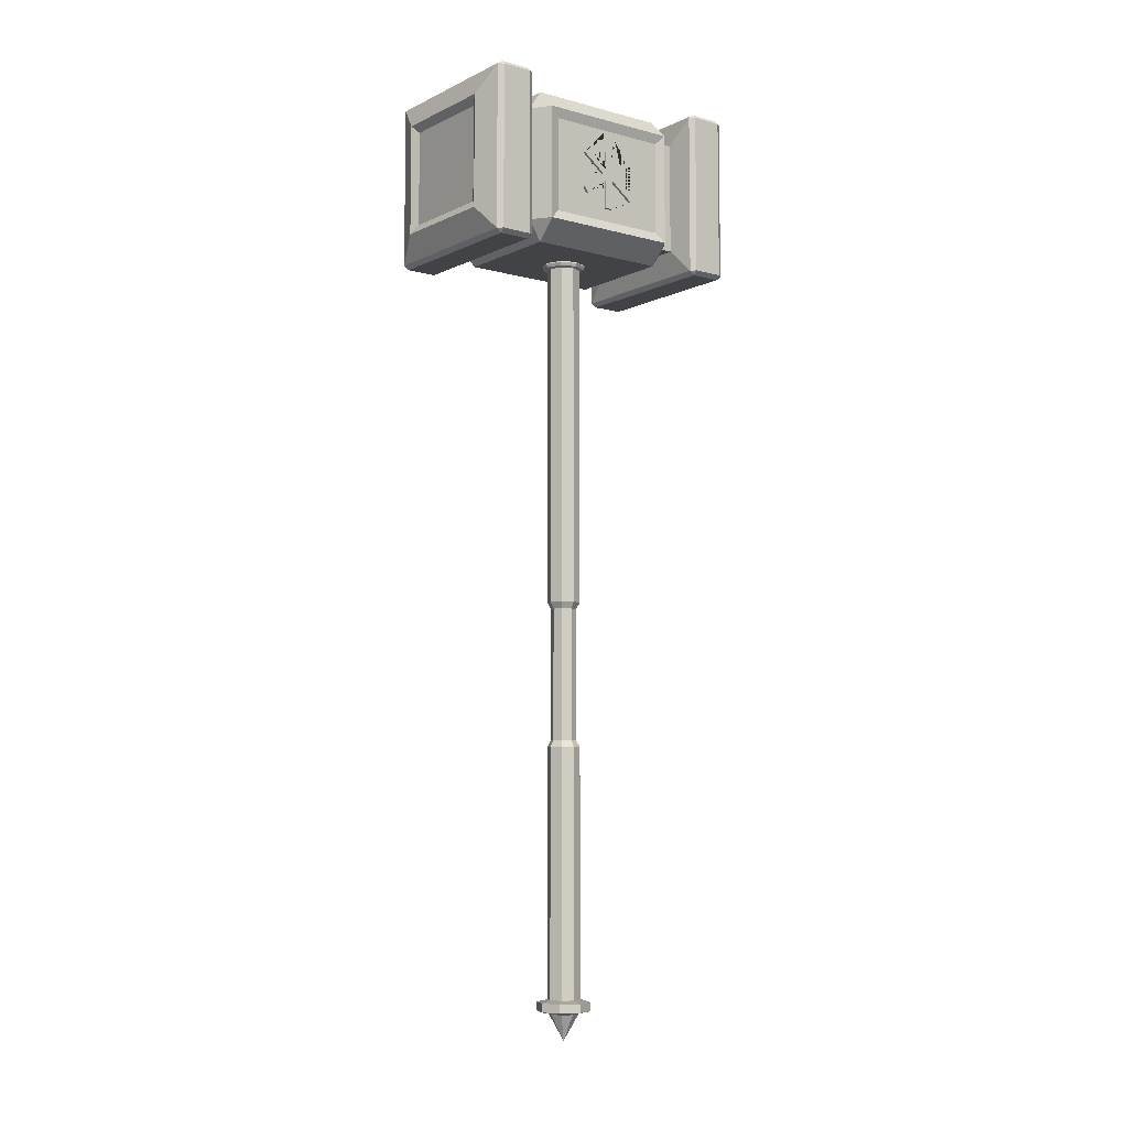
<metadata>
{"format":"obj","ext":"obj","renderer":"f3d","projection":"perspective","resolution":1024,"background":"white","views":[{"elev":-7.2,"azim":-127.3,"up":"+Y"}]}
</metadata>
<code>
o Cylinder
v -0 -2.747 -0.1288
v -0 3.378 -0.1288
v 0.0911 -2.747 -0.0911
v 0.0911 3.378 -0.0911
v 0.1288 -2.747 -0
v 0.1288 3.378 -0
v 0.0911 -2.747 0.0911
v 0.0911 3.378 0.0911
v -0 -2.747 0.1288
v -0 3.378 0.1288
v -0.0911 -2.747 0.0911
v -0.0911 3.378 0.0911
v -0.1288 -2.747 -0
v -0.1288 3.378 -0
v -0.0911 -2.747 -0.0911
v -0.0911 3.378 -0.0911
v -0 -2.767 -0.207
v 0.1464 -2.767 -0.1464
v 0.207 -2.767 -0
v 0.1464 -2.767 0.1464
v -0 -2.767 0.207
v -0.1464 -2.767 0.1464
v -0.207 -2.767 -0
v -0.1464 -2.767 -0.1464
v -0 -2.834 -0.207
v 0.1464 -2.834 -0.1464
v 0.207 -2.834 -0
v 0.1464 -2.834 0.1464
v -0 -2.834 0.207
v -0.1464 -2.834 0.1464
v -0.207 -2.834 -0
v -0.1464 -2.834 -0.1464
v -0 -2.855 -0.1163
v 0.08227 -2.855 -0.08227
v 0.1163 -2.855 -0
v 0.08227 -2.855 0.08227
v -0 -2.855 0.1163
v -0.08227 -2.855 0.08227
v -0.1163 -2.855 -0
v -0.08227 -2.855 -0.08227
v -0 -3.059 0
v -0 0.3154 -0.1288
v 0.0911 0.3154 -0.0911
v 0.1288 0.3154 -0
v 0.0911 0.3154 0.0911
v -0 0.3154 0.1288
v -0.0911 0.3154 0.0911
v -0.1288 0.3154 -0
v -0.0911 0.3154 -0.0911
v 0.0911 -0.8146 -0.0911
v 0.1288 -0.8146 -0
v 0.0911 -0.8146 0.0911
v -0 -0.8146 0.1288
v -0.0911 -0.8146 0.0911
v -0.1288 -0.8146 -0
v -0.0911 -0.8146 -0.0911
v -0 -0.8146 -0.1288
v -0 0.2633 -0.09881
v 0.06987 0.2633 -0.06987
v 0.09881 0.2633 -0
v 0.06987 0.2633 0.06987
v -0 0.2633 0.09881
v -0.06987 0.2633 0.06987
v -0.09881 0.2633 -0
v -0.06987 0.2633 -0.06987
v 0.06987 -0.7643 -0.06987
v 0.09881 -0.7643 -0
v 0.06987 -0.7643 0.06987
v -0 -0.7643 0.09881
v -0.06987 -0.7643 0.06987
v -0.09881 -0.7643 -0
v -0.06987 -0.7643 -0.06987
v -0 -0.7643 -0.09881
v -0.4431 3.04 0.5643
v -0.4431 3.196 0.669
v -0.572 3.271 0.4892
v -0.4431 4.082 0.669
v -0.3135 4.238 0.4347
v -0.572 4.007 0.4892
v -0.4431 3.04 -0.5643
v -0.572 3.271 -0.4892
v -0.4431 3.196 -0.669
v -0.3135 4.238 -0.4347
v -0.4431 4.082 -0.669
v -0.572 4.007 -0.4892
v 0.4431 3.04 0.5643
v 0.572 3.271 0.4892
v 0.4431 3.196 0.669
v 0.3135 4.238 0.4347
v 0.4431 4.082 0.669
v 0.572 4.007 0.4892
v 0.4431 3.04 -0.5643
v 0.4431 3.196 -0.669
v 0.572 3.271 -0.4892
v 0.3135 4.238 -0.4347
v 0.572 4.007 -0.4892
v 0.4431 4.082 -0.669
v -0.5988 3.196 0.5643
v -0.5988 3.196 -0.5643
v -0.5988 4.082 0.5643
v -0.5988 4.082 -0.5643
v 0.5988 4.082 -0.5643
v 0.5988 3.196 -0.5643
v 0.5988 3.196 0.5643
v 0.5988 4.082 0.5643
v -0.4431 4.082 -0.7459
v -0.4431 3.196 -0.7459
v 0.4431 3.196 -0.7459
v 0.4431 4.082 -0.7459
v -0.3758 4.015 -1.147
v -0.3758 3.263 -1.147
v 0.3758 3.263 -1.147
v 0.3758 4.015 -1.147
v 0.4431 4.082 0.7543
v 0.4431 3.196 0.7543
v -0.4431 3.196 0.7543
v -0.4431 4.082 0.7543
v 0.3758 4.015 1.155
v 0.3758 3.263 1.155
v -0.3758 3.263 1.155
v -0.3758 4.015 1.155
v -0.572 3.271 0
v -0.572 3.639 0.4892
v -0.572 3.97 0
v -0.572 3.639 -0.4892
v 0.572 3.639 -0.4892
v 0.572 3.271 0
v 0.572 3.97 0
v 0.572 3.639 0.4892
v -0.5931 3.51 -0.2446
v -0.572 3.271 -0.2446
v -0.572 3.455 0.4892
v -0.572 4.007 0.2446
v -0.572 3.823 -0.4892
v 0.572 3.455 -0.4892
v 0.572 3.271 0.2446
v 0.572 4.007 -0.2446
v 0.572 3.823 0.4892
v -0.572 3.271 0.2446
v -0.572 3.823 0.4892
v -0.572 4.007 -0.2446
v -0.572 3.455 -0.4892
v 0.572 3.823 -0.4892
v 0.572 3.271 -0.2446
v 0.572 4.007 0.2446
v 0.572 3.455 0.4892
v 0.572 3.786 -0.2446
v -0.572 3.786 0.2446
v -0.572 3.786 -0.2446
v 0.572 3.786 0.2446
v -0.572 3.271 -0.3669
v -0.572 3.363 0.4892
v -0.572 4.007 0.3669
v -0.572 3.915 -0.4892
v 0.572 3.363 -0.4892
v 0.572 3.271 0.3669
v 0.572 4.007 -0.3669
v 0.572 3.915 0.4892
v -0.572 3.271 0.1223
v -0.572 3.731 0.4892
v -0.572 4.007 -0.1223
v -0.572 3.547 -0.4892
v 0.572 3.731 -0.4892
v 0.572 3.271 -0.1223
v 0.572 4.007 0.1223
v 0.572 3.547 0.4892
v -0.572 3.602 0.1223
v 0.572 3.602 -0.1223
v -0.572 3.271 -0.1223
v -0.572 3.547 0.4892
v -0.572 4.007 0.1223
v -0.572 3.731 -0.4892
v 0.572 3.547 -0.4892
v 0.572 3.271 0.1223
v 0.572 4.007 -0.1223
v 0.572 3.731 0.4892
v -0.572 3.271 0.3669
v -0.572 3.915 0.4892
v -0.572 4.007 -0.3669
v -0.572 3.363 -0.4892
v 0.572 3.915 -0.4892
v 0.572 3.271 -0.3669
v 0.572 4.007 0.3669
v 0.572 3.363 0.4892
v -0.572 3.602 -0.1223
v 0.572 3.602 0.1223
v -0.5931 3.694 -0.1223
v 0.572 3.786 -0.1744
v 0.572 3.51 -0.2446
v 0.572 3.51 0.2446
v -0.572 3.786 0.1744
v -0.572 3.51 0.2446
v -0.572 3.51 -0.2446
v -0.572 3.786 -0.1744
v 0.572 3.786 0.1744
v 0.572 3.878 0.1223
v 0.572 3.694 0.1223
v -0.572 3.878 -0.1223
v -0.572 3.694 -0.1223
v -0.572 3.694 0.1223
v -0.5931 3.786 -0.1744
v 0.572 3.694 -0.1223
v 0.572 3.878 -0.1223
v -0.572 3.878 0.1223
v -0.572 3.271 -0.4281
v -0.572 3.317 0.4892
v -0.572 4.007 0.4281
v -0.572 3.961 -0.4892
v 0.572 3.317 -0.4892
v 0.572 3.271 0.4281
v 0.572 4.007 -0.4281
v 0.572 3.961 0.4892
v -0.572 3.271 0.06116
v -0.572 3.685 0.4892
v -0.572 3.97 -0.06116
v -0.572 3.593 -0.4892
v 0.572 3.685 -0.4892
v 0.572 3.271 -0.06116
v 0.572 3.97 0.06116
v 0.572 3.593 0.4892
v -0.5931 3.878 -0.1223
v -0.572 3.271 -0.1835
v -0.572 3.501 0.4892
v -0.572 4.007 0.1835
v -0.572 3.777 -0.4892
v 0.572 3.501 -0.4892
v 0.572 3.271 0.1835
v 0.572 4.007 -0.1835
v 0.572 3.777 0.4892
v -0.572 3.271 0.3058
v -0.572 3.869 0.4892
v -0.572 4.007 -0.3058
v -0.572 3.409 -0.4892
v 0.572 3.869 -0.4892
v 0.572 3.271 -0.3058
v 0.572 4.007 0.3058
v 0.572 3.409 0.4892
v -0.572 3.869 0
v -0.5931 3.786 0.1744
v 0.572 3.832 0
v 0.572 3.418 -0.03207
v -0.572 3.786 0.03307
v -0.572 3.418 0.03207
v -0.572 3.271 -0.3058
v -0.572 3.409 0.4892
v -0.572 4.007 0.3058
v -0.572 3.869 -0.4892
v 0.572 3.409 -0.4892
v 0.572 3.271 0.3058
v 0.572 4.007 -0.3058
v 0.572 3.869 0.4892
v -0.572 3.271 0.1835
v -0.572 3.777 0.4892
v -0.572 4.007 -0.1835
v -0.572 3.501 -0.4892
v 0.572 3.777 -0.4892
v 0.572 3.271 -0.1835
v 0.572 4.007 0.1835
v 0.572 3.501 0.4892
v -0.572 3.372 0
v -0.572 3.777 0
v 0.572 3.372 0
v 0.572 3.777 0
v -0.572 3.271 -0.06116
v -0.572 3.593 0.4892
v -0.572 3.97 0.06116
v -0.572 3.685 -0.4892
v 0.572 3.593 -0.4892
v 0.572 3.271 0.06116
v 0.572 3.97 -0.06116
v 0.572 3.685 0.4892
v -0.572 3.271 0.4281
v -0.572 3.961 0.4892
v -0.572 4.007 -0.4281
v -0.572 3.317 -0.4892
v 0.572 3.961 -0.4892
v 0.572 3.271 -0.4281
v 0.572 4.007 0.4281
v 0.572 3.317 0.4892
v -0.5931 3.878 0
v -0.5931 3.924 0
v 0.572 3.418 0.03207
v -0.572 3.418 -0.03207
v -0.572 3.786 -0.03307
v -0.5931 3.602 -0.1223
v -0.5931 3.694 0
v -0.5931 3.74 0
v -0.572 3.51 -0.03207
v -0.5931 3.786 -0.2446
v 0.572 3.51 0.03207
v -0.5931 3.418 0.03207
v -0.5931 3.648 0
v 0.572 3.51 -0.03207
v -0.572 3.51 0.03207
v -0.572 3.556 0.1835
v -0.572 3.464 0.03207
v -0.572 3.832 0.1835
v -0.572 3.889 0.03307
v 0.572 3.556 -0.1835
v -0.5931 3.97 0
v 0.572 3.464 -0.03207
v 0.572 3.832 -0.1835
v 0.572 3.889 -0.03307
v 0.572 3.74 -0.1835
v 0.572 3.648 -0.06116
v 0.572 3.372 0.03207
v -0.5931 3.97 -0.06116
v 0.572 3.464 0.03207
v -0.572 3.464 0.214
v -0.572 3.74 0.1835
v -0.572 3.648 0.06116
v -0.572 3.372 -0.03207
v -0.572 3.464 -0.03207
v -0.572 3.683 -0.03307
v -0.572 3.648 -0.06116
v -0.572 3.924 -0.06116
v -0.572 3.889 -0.03307
v -0.572 3.832 -0.1835
v 0.572 3.683 0.03307
v 0.572 3.648 0.06116
v 0.572 3.924 0.06116
v 0.572 3.889 0.03307
v 0.572 3.832 0.1835
v 0.572 3.74 0.1835
v -0.572 3.74 -0.1835
v -0.572 3.556 -0.1835
v -0.572 3.372 0.03207
v -0.572 3.683 0.03307
v 0.572 3.556 0.1835
v 0.572 3.372 -0.03207
v 0.572 3.683 -0.03307
v 0.572 3.924 -0.06116
v -0.572 3.464 -0.214
v -0.572 3.924 0.06116
v 0.572 3.464 0.214
v 0.572 3.464 -0.214
v 0.5963 3.97 0.06116
v 0.5963 3.97 0
v 0.5963 3.418 -0.03207
v 0.5963 3.786 0.2446
v 0.5963 3.74 0
v 0.5963 3.602 0.1223
v 0.5963 3.786 -0.1744
v 0.5963 3.878 0.1223
v 0.5963 3.786 0.1744
v 0.5963 3.694 0.1223
v 0.5963 3.51 0.2446
v 0.5963 3.51 0.03207
v 0.5963 3.694 -0.1223
v 0.5963 3.51 -0.03207
v 0.5963 3.602 -0.1223
v 0.5963 3.832 0
v 0.5963 3.372 0
v 0.5963 3.97 -0.06116
v 0.5963 3.786 -0.2446
v 0.5963 3.418 0.03207
v 0.5963 3.878 -0.1223
v 0.5963 3.51 -0.2446
v 0.5963 3.556 -0.1835
v 0.5963 3.464 -0.214
v 0.5963 3.464 -0.03207
v 0.5963 3.832 -0.1835
v 0.5963 3.889 -0.03307
v 0.5963 3.74 -0.1835
v 0.5963 3.648 -0.06116
v 0.5963 3.372 0.03207
v 0.5963 3.464 0.03207
v 0.5963 3.683 0.03307
v 0.5963 3.648 0.06116
v 0.5963 3.924 0.06116
v 0.5963 3.889 0.03307
v 0.5963 3.832 0.1835
v 0.5963 3.74 0.1835
v 0.5963 3.556 0.1835
v 0.5963 3.372 -0.03207
v 0.5963 3.683 -0.03307
v 0.5963 3.924 -0.06116
v 0.5963 3.464 0.214
v -0.5931 3.51 -0.03207
v -0.5931 3.694 0.1223
v -0.5931 3.683 0.03307
v -0.5931 3.889 0.03307
v -0.5931 3.889 -0.03307
v -0.5931 3.51 0.03207
v -0.5931 3.602 0.1223
v -0.5931 3.683 -0.03307
v -0.5931 3.74 0.1835
v -0.5931 3.832 0
v -0.5931 3.832 0.1835
v -0.5931 3.786 0.2446
v -0.5931 3.51 0.2446
v -0.5931 3.464 0.214
v -0.5931 3.372 0
v -0.5931 3.556 0.1835
v -0.5931 3.97 0.06116
v -0.5931 3.648 0.06116
v -0.5931 3.924 0.06116
v -0.5931 3.878 0.1223
v -0.5931 3.418 -0.03207
v -0.572 3.601 0.03207
v -0.5931 3.74 -0.1835
v -0.5931 3.832 -0.1835
v -0.5931 3.924 -0.06116
v -0.5931 3.648 -0.06116
v -0.5931 3.556 -0.1835
v -0.572 3.601 -0.03207
v -0.5931 3.464 -0.214
v -0.5931 3.464 0.03207
v -0.5931 3.372 -0.03207
v -0.5931 3.464 -0.03207
v -0.5931 3.372 0.03207
v 0.5963 3.648 0
v 0.572 3.685 0
v 0.1717 3.031 -0
v 0.1616 3.055 -0
v 0.1373 3.065 -0
v 0.1131 3.055 -0
v 0.103 3.031 -0
v 0.1131 3.007 -0
v 0.1373 2.997 -0
v 0.1616 3.007 -0
v 0.1214 3.031 -0.1214
v 0.1143 3.055 -0.1143
v 0.09711 3.065 -0.09711
v 0.07994 3.055 -0.07994
v 0.07283 3.031 -0.07283
v 0.07994 3.007 -0.07994
v 0.09711 2.997 -0.09711
v 0.1143 3.007 -0.1143
v -0 3.031 -0.1717
v -0 3.055 -0.1616
v -0 3.065 -0.1373
v -0 3.055 -0.1131
v -0 3.031 -0.103
v -0 3.007 -0.1131
v -0 2.997 -0.1373
v -0 3.007 -0.1616
v -0.1214 3.031 -0.1214
v -0.1143 3.055 -0.1143
v -0.09711 3.065 -0.09711
v -0.07994 3.055 -0.07994
v -0.07283 3.031 -0.07283
v -0.07994 3.007 -0.07994
v -0.09711 2.997 -0.09711
v -0.1143 3.007 -0.1143
v -0.1717 3.031 -0
v -0.1616 3.055 -0
v -0.1373 3.065 -0
v -0.1131 3.055 -0
v -0.103 3.031 -0
v -0.1131 3.007 -0
v -0.1373 2.997 -0
v -0.1616 3.007 -0
v -0.1214 3.031 0.1214
v -0.1143 3.055 0.1143
v -0.09711 3.065 0.09711
v -0.07994 3.055 0.07994
v -0.07283 3.031 0.07283
v -0.07994 3.007 0.07994
v -0.09711 2.997 0.09711
v -0.1143 3.007 0.1143
v -0 3.031 0.1717
v -0 3.055 0.1616
v -0 3.065 0.1373
v -0 3.055 0.1131
v -0 3.031 0.103
v -0 3.007 0.1131
v -0 2.997 0.1373
v -0 3.007 0.1616
v 0.1214 3.031 0.1214
v 0.1143 3.055 0.1143
v 0.09711 3.065 0.09711
v 0.07994 3.055 0.07994
v 0.07283 3.031 0.07283
v 0.07994 3.007 0.07994
v 0.09711 2.997 0.09711
v 0.1143 3.007 0.1143
v -0.4412 4.08 -1.183
v -0.4412 3.198 -1.183
v 0.4412 3.198 -1.183
v 0.4412 4.08 -1.183
v 0.4412 4.08 1.192
v 0.4412 3.198 1.192
v -0.4412 3.198 1.192
v -0.4412 4.08 1.192
v -0.4431 4.238 0.5643
v -0.4431 4.238 -0.5643
v 0.4431 4.238 -0.5643
v 0.4431 4.238 0.5643
v -0.3618 4.238 0.483
v -0.3618 4.238 -0.483
v 0.3618 4.238 -0.483
v 0.3618 4.238 0.483
v 0.5963 3.601 0.03207
v 0.5963 3.601 -0.03207
v 0.572 3.601 0.03207
v 0.572 3.601 -0.03207
v -0.5931 3.601 -0.03207
v -0.5931 3.601 0.03207
v -0.6691 4.276 -0.8274
v -0.6393 4.278 -0.7855
v -0.6366 4.308 -0.8274
v -0.6691 3.002 -0.8274
v -0.6366 2.97 -0.8274
v -0.6393 3 -0.7855
v 0.6366 2.97 -0.8274
v 0.6691 3.002 -0.8274
v 0.6393 3 -0.7855
v 0.6366 4.308 -0.8274
v 0.6393 4.278 -0.7855
v 0.6691 4.276 -0.8274
v -0.6691 4.276 -1.07
v -0.6366 4.308 -1.07
v -0.6389 4.278 -1.111
v -0.6389 3 -1.111
v -0.6366 2.97 -1.07
v -0.6691 3.002 -1.07
v 0.6389 3 -1.111
v 0.6691 3.002 -1.07
v 0.6366 2.97 -1.07
v 0.6366 4.308 -1.07
v 0.6691 4.276 -1.07
v 0.6389 4.278 -1.111
v 0.6691 4.276 0.8357
v 0.6393 4.278 0.7938
v 0.6366 4.308 0.8357
v 0.6691 3.002 0.8357
v 0.6366 2.97 0.8357
v 0.6393 3 0.7938
v -0.6366 2.97 0.8357
v -0.6691 3.002 0.8357
v -0.6393 3 0.7938
v -0.6366 4.308 0.8357
v -0.6393 4.278 0.7938
v -0.6691 4.276 0.8357
v 0.6691 4.276 1.079
v 0.6366 4.308 1.079
v 0.6389 4.278 1.12
v 0.6389 3 1.12
v 0.6366 2.97 1.079
v 0.6691 3.002 1.079
v -0.6389 3 1.12
v -0.6691 3.002 1.079
v -0.6366 2.97 1.079
v -0.6366 4.308 1.079
v -0.6691 4.276 1.079
v -0.6389 4.278 1.12
f 42 2 4 43
f 43 4 6 44
f 44 6 8 45
f 45 8 10 46
f 46 10 12 47
f 47 12 14 48
f 4 2 16 14 12 10 8 6
f 48 14 16 49
f 49 16 2 42
f 15 1 17 24
f 22 23 31 30
f 1 3 18 17
f 5 7 20 19
f 11 13 23 22
f 7 9 21 20
f 13 15 24 23
f 3 5 19 18
f 9 11 22 21
f 25 26 34 33
f 20 21 29 28
f 18 19 27 26
f 23 24 32 31
f 21 22 30 29
f 19 20 28 27
f 17 18 26 25
f 24 17 25 32
f 39 40 41
f 32 25 33 40
f 30 31 39 38
f 28 29 37 36
f 26 27 35 34
f 31 32 40 39
f 29 30 38 37
f 27 28 36 35
f 37 38 41
f 35 36 41
f 33 34 41
f 40 33 41
f 38 39 41
f 36 37 41
f 34 35 41
f 65 49 42 58
f 64 48 49 65
f 63 47 48 64
f 62 46 47 63
f 61 45 46 62
f 60 44 45 61
f 59 43 44 60
f 58 42 43 59
f 1 57 50 3
f 3 50 51 5
f 5 51 52 7
f 7 52 53 9
f 9 53 54 11
f 11 54 55 13
f 13 55 56 15
f 15 56 57 1
f 73 58 59 66
f 66 59 60 67
f 67 60 61 68
f 68 61 62 69
f 69 62 63 70
f 70 63 64 71
f 71 64 65 72
f 72 65 58 73
f 56 72 73 57
f 55 71 72 56
f 54 70 71 55
f 53 69 70 54
f 52 68 69 53
f 51 67 68 52
f 50 66 67 51
f 57 73 66 50
f 88 90 77 75
f 95 83 78 89
f 97 93 108 109
f 74 75 98
f 77 486 100
f 80 99 82
f 487 84 101
f 86 104 88
f 489 90 105
f 92 93 103
f 488 102 97
f 80 74 98 99
f 75 77 100 98
f 486 487 101 100
f 84 82 99 101
f 92 80 82 93
f 487 488 97 84
f 102 103 93 97
f 86 92 103 104
f 488 489 105 102
f 90 88 104 105
f 74 86 88 75
f 489 486 77 90
f 80 92 86 74
f 76 272 177 230 139 252 159 213 122 264 169 222 131 244 151 205 81 99 98
f 79 273 178 231 140 253 160 214 123 265 170 223 132 245 152 206 76 98 100
f 85 274 179 232 141 254 161 171 224 133 246 153 207 79 100 101
f 81 275 180 233 142 255 162 216 125 267 172 225 134 247 154 208 85 101 99
f 96 276 181 234 143 256 163 217 126 268 173 226 135 248 155 209 94 103 102
f 94 277 182 235 144 257 164 218 127 269 174 227 136 249 156 210 87 104 103
f 91 278 183 236 145 258 165 175 228 137 250 157 211 96 102 105
f 87 279 184 237 146 259 166 220 129 271 176 229 138 251 158 212 91 105 104
f 506 504 516 520
f 84 97 109 106
f 93 82 107 108
f 82 84 106 107
f 502 509 521 513
f 515 514 478 479
f 511 507 519 522
f 527 524 536 541
f 108 107 505 508
f 106 109 510 501
f 111 110 113 112
f 523 518 480 481
f 518 515 479 480
f 514 523 481 478
f 530 528 540 544
f 526 533 545 537
f 539 538 482 483
f 535 531 543 546
f 116 115 529 532
f 114 117 534 525
f 119 118 121 120
f 547 542 484 485
f 542 539 483 484
f 538 547 485 482
f 90 114 115 88
f 77 117 114 90
f 75 116 117 77
f 88 115 116 75
f 109 108 508 510
f 115 114 525 529
f 117 116 532 534
f 107 106 501 505
f 386 383 317 284 314
f 191 298 242 328
f 407 333 406 498
f 316 198 221 403
f 215 316 403 307
f 382 381 328 242 298
f 288 406 333 193 326 185 315 199 325 149 318 198 316 215 161 254 141 232 179 274 85 208 154 247 134 225 172 267 125 216 162 255 142 233 180 275 81 205 151 244 131 222 169 264 122 260 312 283 313
f 261 314 386 287
f 147 302 362 355
f 197 320 369 346
f 195 322 371 345
f 299 168 351 359
f 150 324 373 340
f 319 195 345 368
f 336 189 358 360
f 301 293 350 361
f 200 310 387 380
f 238 298 382 388
f 327 243 291 411
f 391 394 385 396 499 392
f 193 333 407 130
f 192 295 394 391
f 314 194 201 386
f 318 149 289 402
f 149 325 401 289
f 309 192 391 392
f 198 318 402 221
f 388 287 381 382
f 392 499 400 309
f 404 285 405 130 407 498
f 148 297 389 390
f 260 327 411 393
f 334 266 395 397
f 325 199 187 401
f 287 388 383 386
f 204 334 397 398
f 326 193 130 405
f 288 313 410 379
f 313 283 399 410
f 290 348 494 496
f 336 360 495 497
f 322 240 352 371
f 241 301 361 339
f 323 150 340 372
f 189 299 359 358
f 128 219 337 338
f 332 270 354 377
f 336 497 293 301 241 330 262 127 218 164 257 144 235 182 277 94 209 155 248 135 226 173 268 126 217 163 256 143 234 181 276 96 211 157 250 137 228 175 270 332 203 302 147 304 202 305 168 299 189
f 302 203 357 362
f 219 321 370 337
f 196 323 372 344
f 263 319 368 341
f 328 261 287 381
f 310 148 390 387
f 124 215 307 300
f 167 311 396 385
f 185 326 405 285
f 295 167 385 394
f 283 312 409 399
f 305 202 349 365
f 186 329 374 342
f 240 303 363 352
f 290 308 367 348
f 330 241 339 375
f 304 147 355 364
f 329 190 347 374
f 308 282 356 367
f 202 304 364 349
f 321 196 344 370
f 270 128 338 354
f 194 317 383 201
f 315 185 285 404
f 311 200 380 396
f 312 260 393 409
f 199 315 404 187
f 282 306 366 356
f 320 186 342 369
f 262 330 375 353
f 293 497 495 350
f 335 496 494 378
f 203 332 377 357
f 331 263 341 376
f 303 188 343 363
f 306 262 353 366
f 324 197 346 373
f 168 305 365 351
f 188 331 376 343
f 190 335 378 347
f 297 204 398 389
f 296 294 384 408
f 298 191 239 382
f 317 238 388 383
f 243 296 408 291
f 266 124 300 395
f 191 328 381 239
f 314 284 317 194
f 289 401 187 404 292 286 287 386 201 383 388 280 281 300 307 403 221 402
f 397 395 300 281 280 388 382 239 381 287 286 292 396 380 387 390 389 398
f 371 322 319 368
f 363 303 331 376
f 368 341 352 371
f 352 341 376 363
f 195 319 322
f 188 303 331
f 337 370 344 372 340 373 346 369 412 341 368 345 371 352 338
f 338 352 363 343 376 341 412 365 349 364 355 362 357 377 354
f 494 495 365 412 369
f 499 498 379 410 399 409 393 411 291 408 384
f 414 422 423 415
f 415 423 424 416
f 416 424 425 417
f 417 425 426 418
f 418 426 427 419
f 419 427 428 420
f 420 428 429 421
f 421 429 422 414
f 422 430 431 423
f 423 431 432 424
f 424 432 433 425
f 425 433 434 426
f 426 434 435 427
f 427 435 436 428
f 428 436 437 429
f 429 437 430 422
f 430 438 439 431
f 431 439 440 432
f 432 440 441 433
f 433 441 442 434
f 434 442 443 435
f 435 443 444 436
f 436 444 445 437
f 437 445 438 430
f 438 446 447 439
f 439 447 448 440
f 440 448 449 441
f 441 449 450 442
f 442 450 451 443
f 443 451 452 444
f 444 452 453 445
f 445 453 446 438
f 446 454 455 447
f 447 455 456 448
f 448 456 457 449
f 449 457 458 450
f 450 458 459 451
f 451 459 460 452
f 452 460 461 453
f 453 461 454 446
f 454 462 463 455
f 455 463 464 456
f 456 464 465 457
f 457 465 466 458
f 458 466 467 459
f 459 467 468 460
f 460 468 469 461
f 461 469 462 454
f 462 470 471 463
f 463 471 472 464
f 464 472 473 465
f 465 473 474 466
f 466 474 475 467
f 467 475 476 468
f 468 476 477 469
f 469 477 470 462
f 470 414 415 471
f 471 415 416 472
f 472 416 417 473
f 473 417 418 474
f 474 418 419 475
f 475 419 420 476
f 476 420 421 477
f 477 421 414 470
f 110 111 479 478
f 111 112 480 479
f 113 110 478 481
f 112 113 481 480
f 118 119 483 482
f 119 120 484 483
f 121 118 482 485
f 120 121 485 484
f 175 165 219 128 270
f 171 161 215 124 266
f 490 491 487 486
f 491 492 488 487
f 492 493 489 488
f 493 490 486 489
f 78 83 491 490
f 83 95 492 491
f 95 89 493 492
f 89 78 490 493
f 339 361 350 495 494 348 367 356 366 353 375
f 347 378 494 369 342 374
f 365 495 360 358 359 351
f 290 496 335 190 329 186 320 197 324 150 323 196 321 219 165 258 145 236 183 278 91 212 158 251 138 229 176 271 129 220 166 259 146 237 184 279 87 210 156 249 136 227 174 269 127 262 306 282 308
f 396 292 404 498 499
f 288 379 498 406
f 294 400 499 384
f 309 400 294 296 243 327 260 122 213 159 252 139 230 177 272 76 206 152 245 132 223 170 265 123 214 160 253 140 231 178 273 79 207 153 246 133 224 171 266 334 204 297 148 310 200 311 167 295 192
f 500 501 502
f 503 504 505
f 506 507 508
f 509 510 511
f 512 513 514
f 515 516 517
f 518 519 520
f 521 522 523
f 524 525 526
f 527 528 529
f 530 531 532
f 533 534 535
f 536 537 538
f 539 540 541
f 542 543 544
f 545 546 547
f 500 503 505 501
f 504 506 508 505
f 509 502 501 510
f 507 511 510 508
f 514 515 517 512
f 515 518 520 516
f 523 514 513 521
f 518 523 522 519
f 502 513 512 500
f 516 504 503 517
f 506 520 519 507
f 521 509 511 522
f 524 527 529 525
f 528 530 532 529
f 533 526 525 534
f 531 535 534 532
f 538 539 541 536
f 539 542 544 540
f 547 538 537 545
f 542 547 546 543
f 526 537 536 524
f 540 528 527 541
f 530 544 543 531
f 545 533 535 546
f 503 500 512 517
l 406 315
l 400 311
l 413 320
l 305 413
l 263 413
l 496 320
l 497 305

</code>
